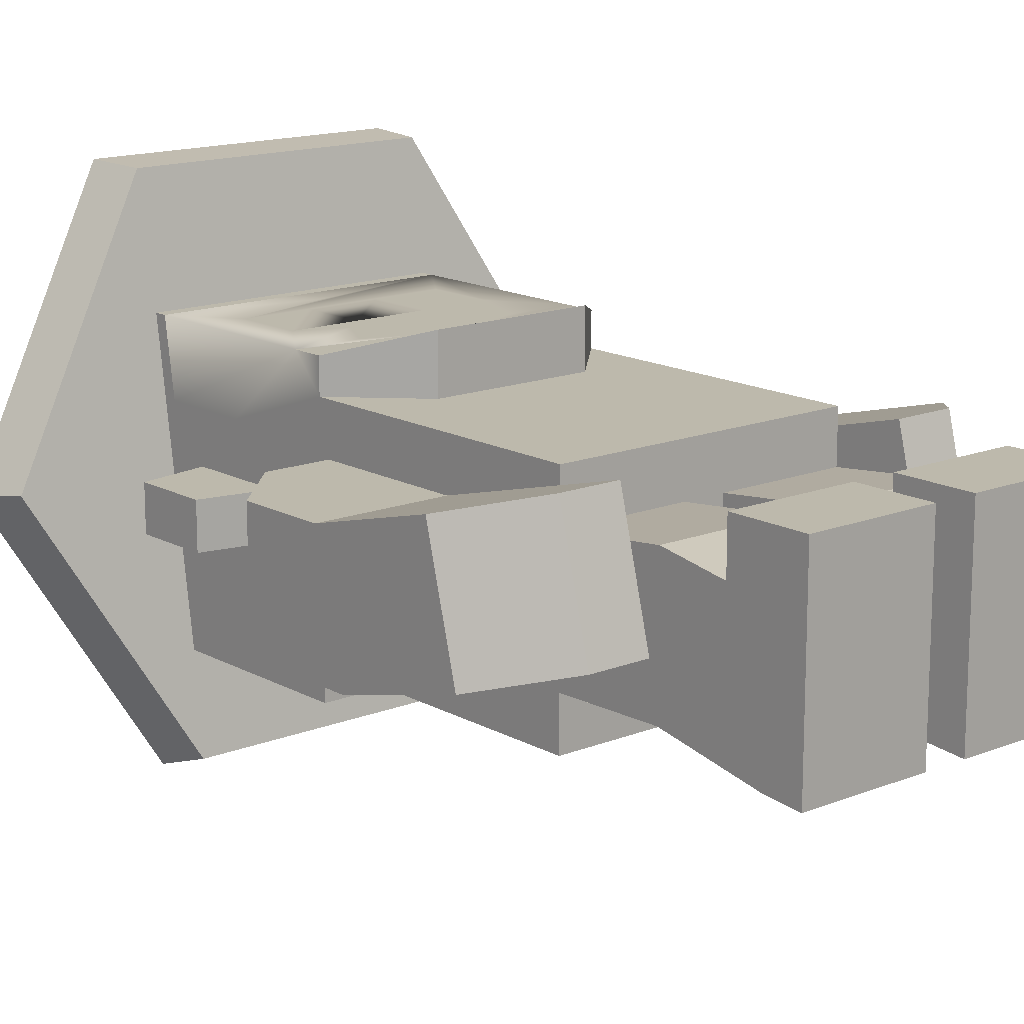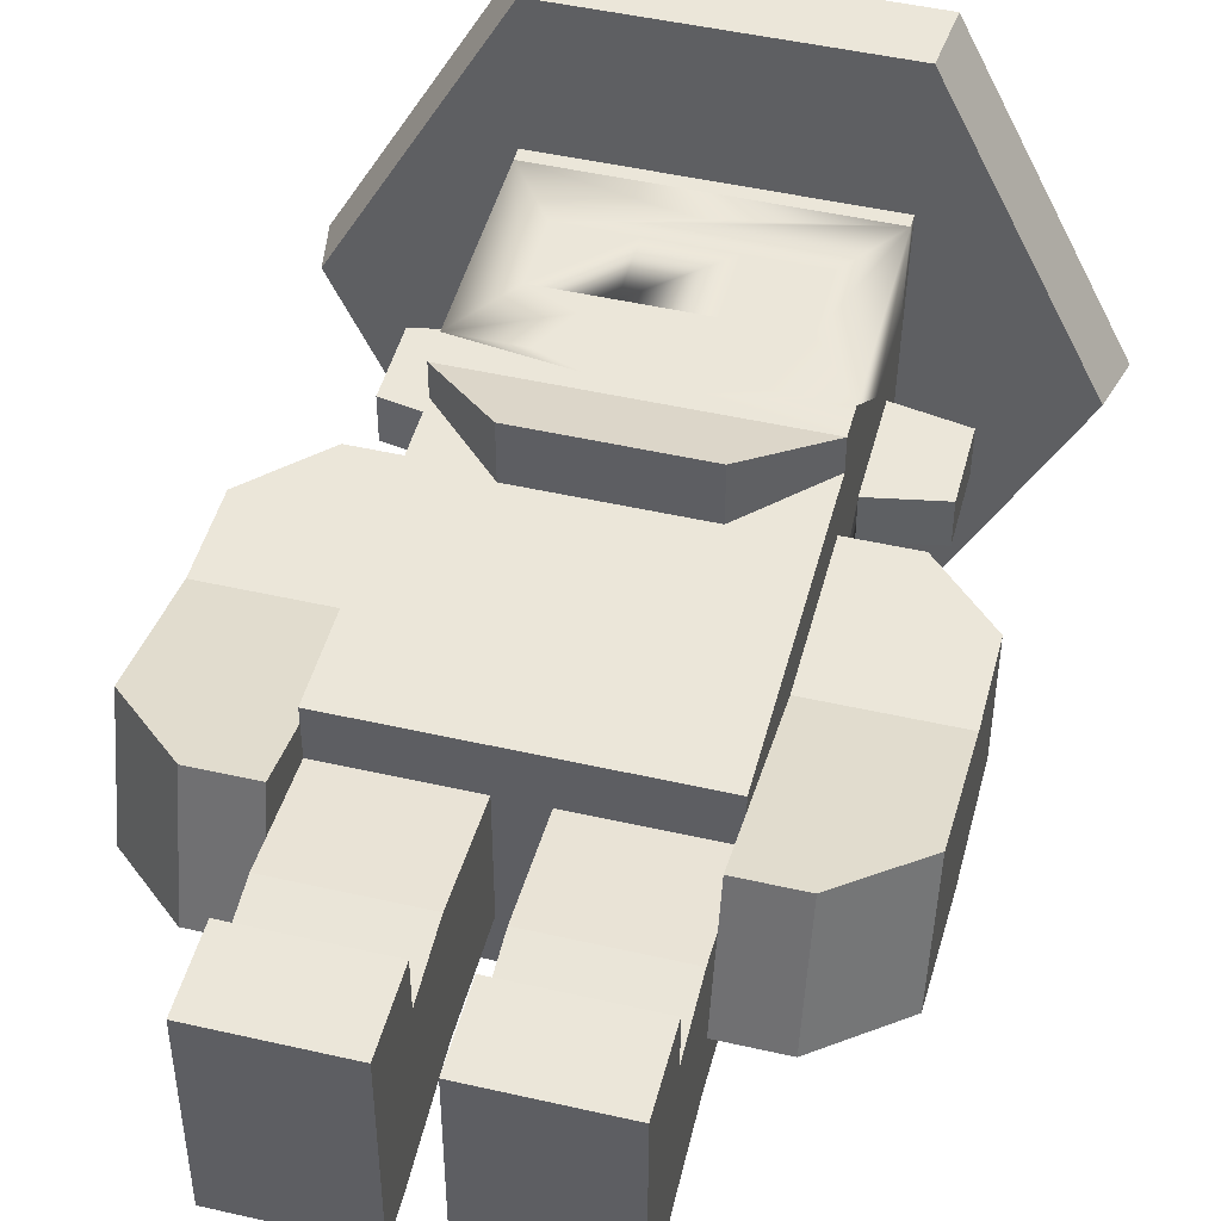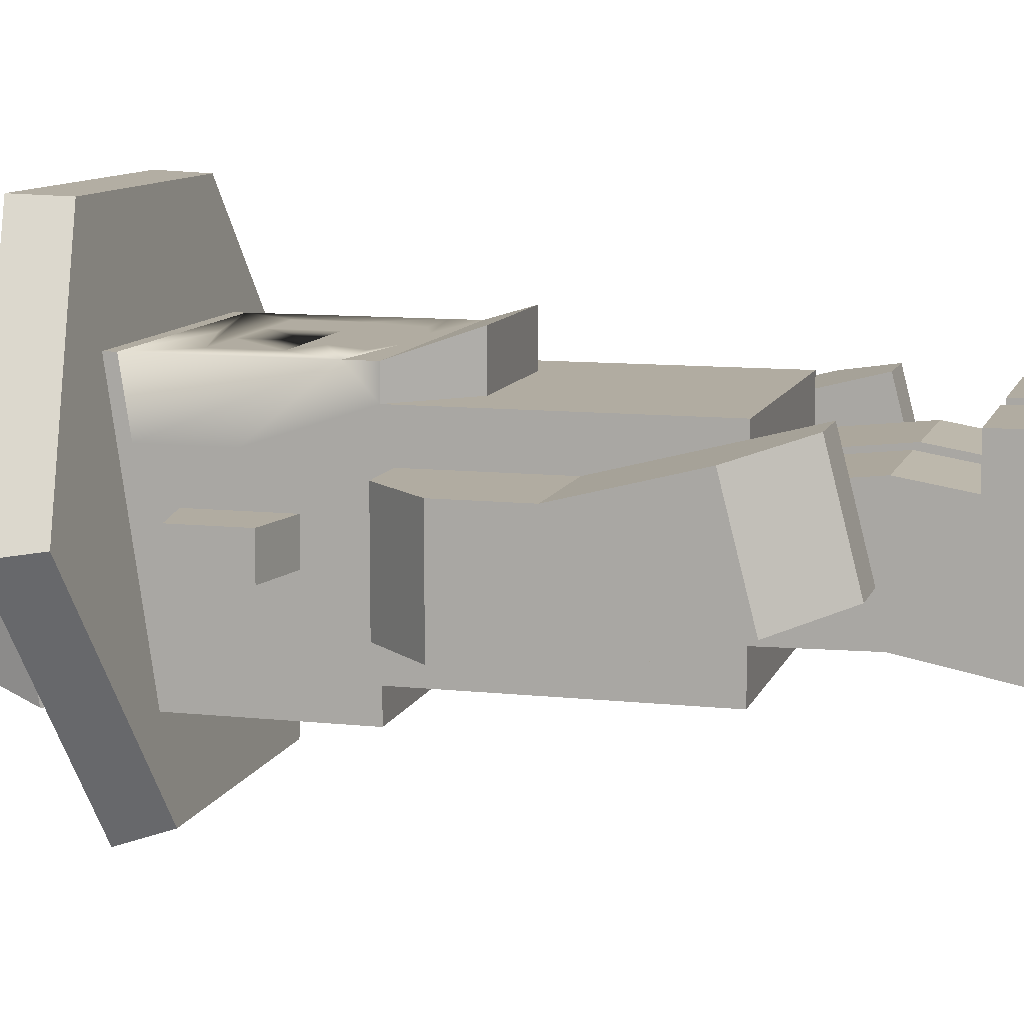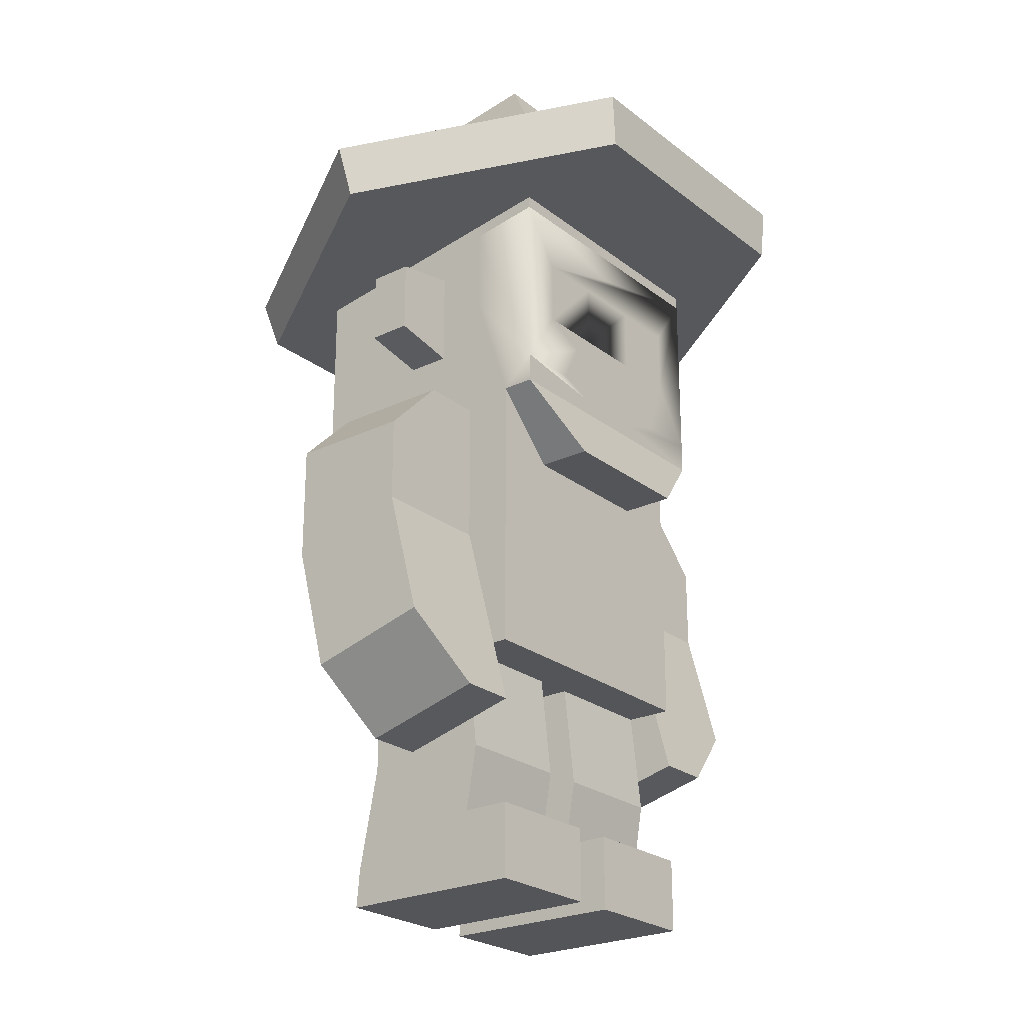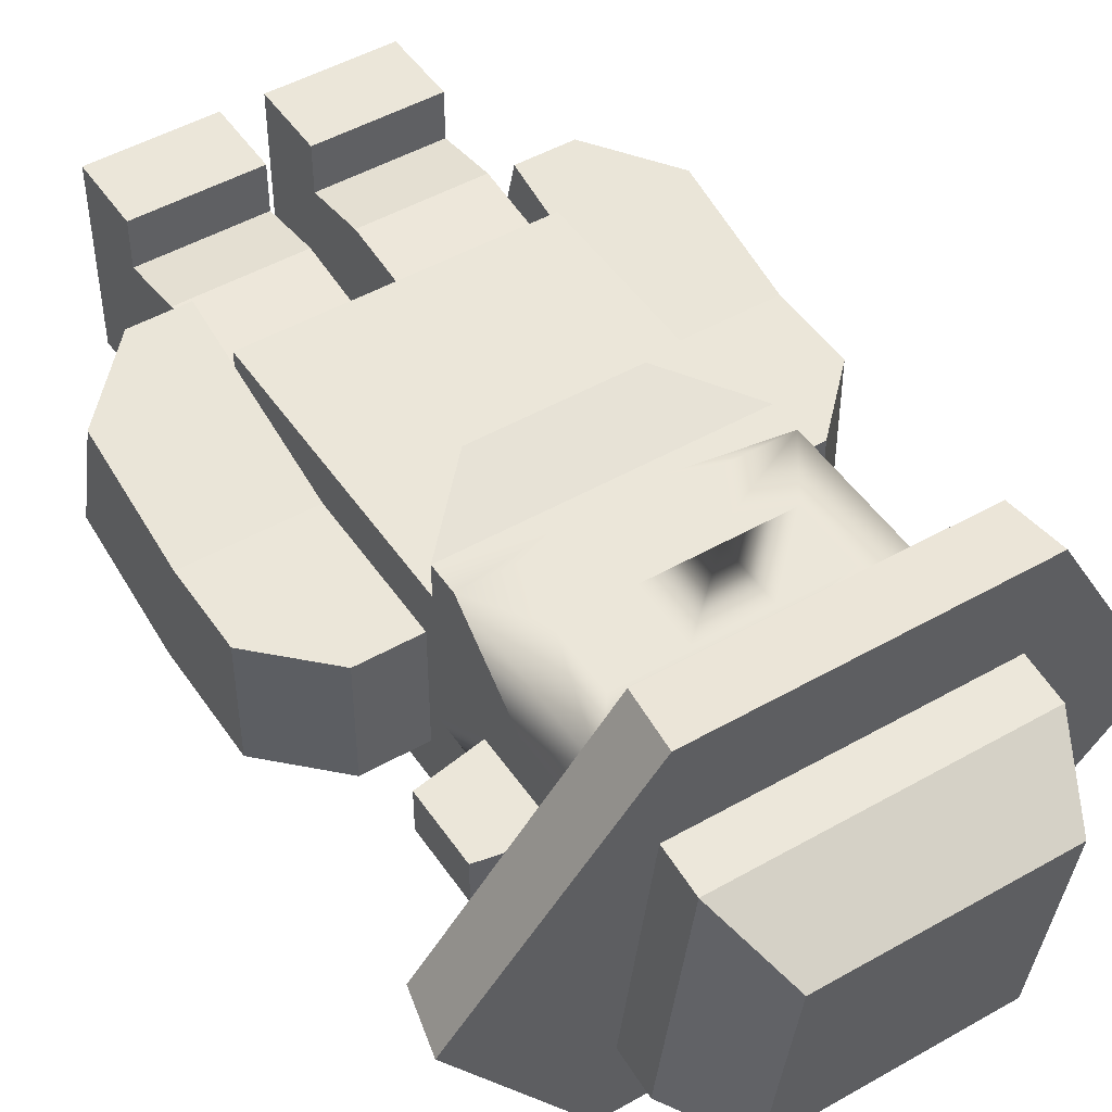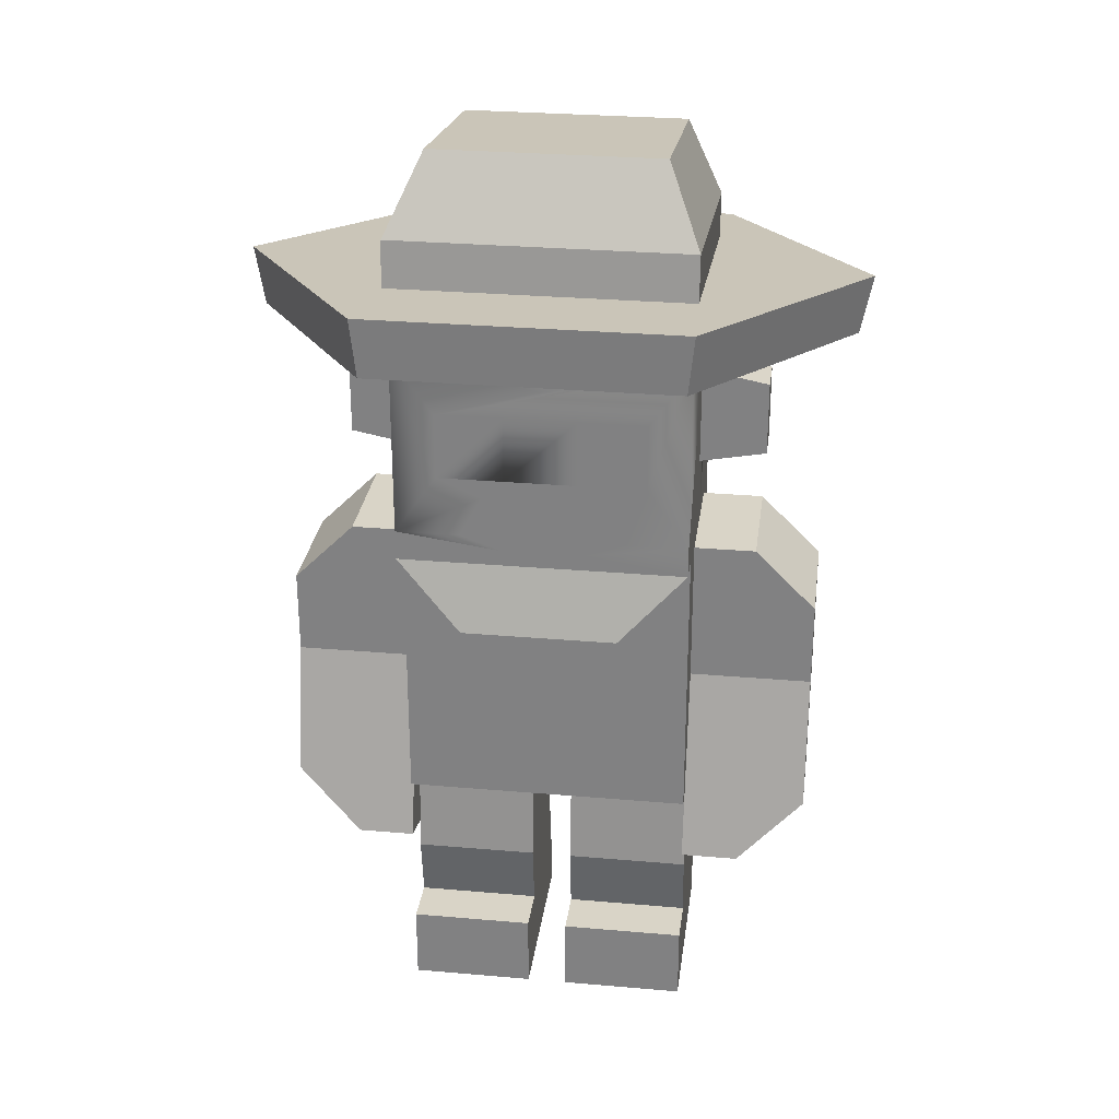
<metadata>
{"format":"obj","ext":"obj","renderer":"f3d","projection":"perspective","resolution":1024,"background":"white","views":[{"elev":15.0,"azim":-40.4,"up":"+Z"},{"elev":47.4,"azim":14.5,"up":"+Z"},{"elev":10.2,"azim":-74.6,"up":"+Z"},{"elev":-24.3,"azim":-51.5,"up":"+Y"},{"elev":48.2,"azim":147.4,"up":"+Z"},{"elev":28.4,"azim":7.5,"up":"+Y"}]}
</metadata>
<code>
o digger
v 0.13 0.1369 -0.0107
v 0.13 0.34 0.0558
v 0.13 0.3111 -0.0558
v 0.13 0.1657 0.1009
v 0.1816 0.1657 0.1009
v 0.1816 0.1369 -0.0107
v 0.2416 0.195 -0.02573
v 0.2416 0.3111 -0.0558
v 0.2416 0.2238 0.08586
v 0.2416 0.34 0.0558
v 0.13 0.4732 -0.0558
v 0.1858 0.4732 0.0558
v 0.1858 0.4732 -0.0558
v 0.13 0.4732 0.0558
v 0.2416 0.4174 0.0558
v 0.2416 0.4174 -0.0558
v -0.13 0.34 0.0558
v -0.13 0.1369 -0.0107
v -0.13 0.3111 -0.0558
v -0.13 0.1657 0.1009
v -0.1816 0.1369 -0.0107
v -0.2416 0.195 -0.02573
v -0.2416 0.3111 -0.0558
v -0.2416 0.2238 0.08586
v -0.1816 0.1657 0.1009
v -0.2416 0.34 0.0558
v -0.13 0.4732 0.0558
v -0.2416 0.4174 0.0558
v -0.1858 0.4732 0.0558
v -0.2416 0.4174 -0.0558
v -0.1858 0.4732 -0.0558
v -0.13 0.4732 -0.0558
v -0.13 0.2232 0.1
v 0.13 0.2232 -0.1
v 0.13 0.2232 0.1
v -0.13 0.2232 -0.1
v -0.09311 0.4832 -0.1
v -0.05621 0.358 -0.1
v -0.09311 0.358 -0.1
v -0.05621 0.4832 -0.1
v 0.13 0.3211 -0.1
v -0.13 0.3211 -0.1
v 0.05621 0.358 -0.1
v 0.09311 0.358 -0.1
v 0.09311 0.4832 -0.1
v 0.13 0.3211 0.1
v -0.13 0.3211 0.1
v 0.05621 0.358 0.1
v -0.05621 0.358 0.1
v 0.09311 0.358 0.1
v -0.09311 0.358 0.1
v 0.13 0.4832 -0.1
v -0.13 0.4832 -0.1
v 0.13 0.5682 -0.02
v 0.13 0.4832 -0.13
v 0.13 0.5682 -0.13
v 0.13 0.4832 -0.02
v 0.13 0.5432 -0.02
v -0.13 0.5682 -0.13
v -0.13 0.4832 -0.13
v -0.13 0.5108 0.13
v -0.13 0.6682 0.065
v -0.13 0.5882 0.065
v -0.13 0.6782 0.13
v -0.03235 0.5658 0.13
v -0.09248 0.5658 0.13
v -0.03235 0.626 0.13
v -0.09248 0.626 0.13
v 0.13 0.6782 0.13
v 0.03235 0.626 0.13
v 0.09248 0.626 0.13
v 0.03235 0.5658 0.13
v 0.09248 0.5658 0.13
v 0.13 0.5108 0.13
v 0.07241 0.5108 0.13
v 0.05235 0.5483 0.13
v -0.05235 0.5483 0.13
v 0 0.6521 0.13
v -0.07241 0.5108 0.13
v 0.19 0.6219 0.02
v 0.19 0.5544 -0.02
v 0.19 0.6219 -0.02
v 0.19 0.5544 0.02
v 0.13 0.6332 -0.02
v 0.13 0.5432 0.02
v 0.13 0.6332 0.02
v -0.19 0.6219 -0.02
v -0.13 0.6332 0.02
v -0.13 0.6332 -0.02
v -0.19 0.6219 0.02
v -0.19 0.5544 0.02
v -0.13 0.5432 0.02
v -0.19 0.5544 -0.02
v -0.13 0.5682 -0.02
v -0.13 0.5432 -0.02
v -0.13 0.4832 -0.02
v 0.13 0.5882 0.065
v 0.13 0.6682 0.065
v 0.09311 0.4832 0.1
v 0.13 0.4832 0.1
v 0.05621 0.4832 0.1
v 0.05621 0.4832 -0.1
v -0.05621 0.4832 0.1
v -0.09311 0.4832 0.1
v -0.13 0.4832 0.1
v -0.07 0.4232 0.15
v 0.07 0.4232 0.1
v 0.07 0.4232 0.15
v 0.05621 0.4232 0.1
v -0.05621 0.4232 0.1
v -0.07 0.4232 0.1
v -0.09311 0.4463 0.1
v 0.09311 0.4463 0.1
v 0.03493 0.5217 0.13
v -0.03473 0.4975 0.13
v 0.03493 0.4975 0.13
v -0.03473 0.5217 0.13
v -0.13 0.4832 0.13
v 0.13 0.4832 0.13
v -0.13 0.6518 -0.13
v -0.13 0.6897 0.13
v 0.13 0.6518 -0.13
v 0.13 0.6897 0.13
v -0.1326 0.7441 -0.1327
v 0.1326 0.7038 -0.1268
v -0.1326 0.7038 -0.1268
v 0.1326 0.7441 -0.1327
v 0.1326 0.7824 0.1297
v 0.1326 0.742 0.1356
v -0.1326 0.742 0.1356
v -0.1326 0.7824 0.1297
v -0.1021 0.8192 -0.1128
v 0.1021 0.8487 0.08925
v 0.1021 0.8192 -0.1128
v -0.1021 0.8487 0.08925
v 0.1379 0.6884 -0.2319
v 0.1379 0.7574 0.2408
v 0.2758 0.7229 0.004417
v -0.1379 0.6884 -0.2319
v -0.1379 0.7574 0.2408
v -0.2758 0.7229 0.004417
v 0.1326 0.7056 0.239
v 0.1326 0.6393 -0.2155
v 0.2652 0.6724 0.01178
v -0.1326 0.7056 0.239
v -0.1326 0.6393 -0.2155
v -0.2652 0.6724 0.01178
v 0.13 0.2232 0.0558
v 0.13 0.1288 -0.05425
v 0.13 0.2232 -0.0558
v 0.13 0.06897 0.0558
v 0.13 0.03448 -0.07271
v 0.13 0.1288 0.0658
v 0.01841 0.1288 -0.05425
v 0.01841 0.03448 -0.07271
v 0.01841 0.1288 0.0658
v 0.01841 0.2232 0.0558
v 0.01841 0.2232 -0.0558
v 0.01841 0.06897 0.0558
v 0.13 0.06897 0.1
v 0.01841 -0 0.1
v 0.13 -0 0.1
v 0.01841 0.06897 0.1
v 0.13 0 -0.0758
v 0.01841 0 -0.0758
v -0.01841 0.1288 0.0658
v -0.13 0.06897 0.0558
v -0.01841 0.06897 0.0558
v -0.13 0.1288 0.0658
v -0.13 0.2232 -0.0558
v -0.01841 0.2232 0.0558
v -0.01841 0.2232 -0.0558
v -0.13 0.2232 0.0558
v -0.13 0.1288 -0.05425
v -0.01841 0.03448 -0.07271
v -0.13 0.03448 -0.07271
v -0.01841 0.1288 -0.05425
v -0.01841 0.06897 0.1
v -0.13 0 0.1
v -0.01841 0 0.1
v -0.13 0.06897 0.1
v -0.01841 0 -0.0758
v -0.13 0 -0.0758
f 1 2 3
f 2 1 4
f 5 1 6
f 1 5 4
f 3 6 1
f 6 3 7
f 7 3 8
f 9 6 7
f 6 9 5
f 9 4 5
f 4 9 2
f 2 9 10
f 10 7 8
f 7 10 9
f 17 18 19
f 18 17 20
f 21 19 18
f 19 21 22
f 19 22 23
f 21 24 22
f 24 21 25
f 25 18 20
f 18 25 21
f 17 25 20
f 25 17 24
f 24 17 26
f 22 26 23
f 26 22 24
f 54 55 56
f 55 54 52
f 52 54 57
f 57 54 58
f 59 55 60
f 55 59 56
f 61 62 63
f 62 61 64
f 65 67 66
f 68 66 67
f 68 67 69
f 67 70 69
f 67 65 70
f 70 71 69
f 70 72 71
f 65 66 72
f 72 70 65
f 73 71 72
f 71 73 69
f 69 73 74
f 75 74 73
f 76 75 73
f 77 76 73
f 72 66 77
f 73 72 77
f 78 68 69
f 66 61 77
f 79 77 61
f 64 61 66
f 68 64 66
f 78 64 68
f 80 81 82
f 81 80 83
f 54 81 58
f 81 54 82
f 82 54 84
f 85 81 83
f 81 85 58
f 84 80 82
f 80 84 86
f 83 86 85
f 86 83 80
f 87 88 89
f 88 87 90
f 88 91 92
f 91 88 90
f 93 94 95
f 94 93 87
f 94 87 89
f 91 87 93
f 87 91 90
f 91 95 92
f 95 91 93
f 53 59 60
f 59 53 94
f 94 53 96
f 94 96 95
f 69 97 98
f 97 69 74
f 99 57 100
f 45 57 99
f 57 45 52
f 45 101 99
f 45 102 101
f 102 103 101
f 102 40 103
f 40 104 103
f 40 37 104
f 37 105 104
f 37 53 105
f 53 105 96
f 45 55 52
f 55 45 60
f 60 45 102
f 60 102 40
f 60 40 37
f 60 37 53
f 106 108 107
f 107 109 106
f 109 110 106
f 110 111 106
f 112 111 110
f 110 109 112
f 109 107 112
f 107 113 112
f 113 105 112
f 113 100 105
f 100 104 105
f 100 103 104
f 100 101 103
f 100 99 101
f 114 115 116
f 115 114 117
f 11 12 13
f 12 11 14
f 15 2 10
f 2 15 14
f 14 15 12
f 12 16 13
f 16 12 15
f 15 8 16
f 8 15 10
f 11 8 3
f 8 11 16
f 16 11 13
f 3 14 11
f 14 3 2
f 27 26 17
f 26 27 28
f 28 27 29
f 26 30 23
f 30 26 28
f 30 29 31
f 29 30 28
f 30 19 23
f 19 30 32
f 32 30 31
f 32 29 27
f 29 32 31
f 27 19 32
f 19 27 17
f 100 41 52
f 41 100 46
f 45 100 52
f 100 45 99
f 99 45 102
f 99 102 101
f 101 102 40
f 101 40 103
f 103 40 37
f 103 37 104
f 104 37 53
f 104 53 105
f 48 103 49
f 103 48 101
f 100 50 46
f 50 100 99
f 51 105 47
f 105 51 104
f 47 53 42
f 53 47 105
f 53 39 42
f 39 53 37
f 40 43 38
f 43 40 102
f 44 52 41
f 52 44 45
f 132 133 134
f 133 132 135
f 136 137 138
f 137 136 125
f 125 136 139
f 125 139 126
f 126 139 130
f 129 137 125
f 137 129 140
f 140 129 130
f 140 130 139
f 140 139 141
f 133 131 128
f 131 133 135
f 132 127 124
f 127 132 134
f 134 128 127
f 128 134 133
f 131 132 124
f 132 131 135
f 142 143 144
f 143 142 123
f 123 142 145
f 123 145 121
f 121 145 120
f 122 143 123
f 143 122 146
f 146 122 120
f 146 120 145
f 146 145 147
f 137 144 138
f 144 137 142
f 137 145 142
f 145 137 140
f 147 140 141
f 140 147 145
f 146 141 139
f 141 146 147
f 139 143 146
f 143 139 136
f 138 143 136
f 143 138 144
f 33 34 35
f 34 33 36
f 37 38 39
f 38 37 40
f 41 39 38
f 41 42 39
f 34 42 41
f 42 34 36
f 41 38 43
f 41 43 44
f 44 43 102
f 44 102 45
f 46 34 41
f 34 46 35
f 33 42 36
f 42 33 47
f 46 48 49
f 48 46 50
f 48 50 101
f 101 50 99
f 51 46 49
f 47 46 51
f 33 46 47
f 46 33 35
f 51 49 103
f 51 103 104
f 124 125 126
f 125 124 127
f 128 125 127
f 125 128 129
f 128 130 129
f 130 128 131
f 126 131 124
f 131 126 130
f 148 149 150
f 151 149 148
f 149 151 152
f 151 148 153
f 154 152 155
f 152 154 149
f 148 156 153
f 156 148 157
f 158 148 150
f 148 158 157
f 153 159 151
f 159 153 156
f 158 149 154
f 149 158 150
f 159 154 155
f 157 154 159
f 154 157 158
f 157 159 156
f 166 167 168
f 167 166 169
f 170 171 172
f 171 170 173
f 174 175 176
f 175 174 177
f 167 174 176
f 173 174 167
f 174 173 170
f 173 167 169
f 170 177 174
f 177 170 172
f 171 177 172
f 168 177 171
f 177 168 175
f 168 171 166
f 171 169 166
f 169 171 173
f 112 105 118
f 118 111 112
f 118 106 111
f 108 119 100
f 100 113 108
f 113 107 108
f 119 108 106
f 106 118 119
f 119 116 118
f 116 119 74
f 116 74 75
f 116 75 114
f 114 75 76
f 114 76 117
f 77 117 76
f 79 117 77
f 117 79 115
f 115 118 116
f 118 115 61
f 61 115 79
f 105 95 96
f 95 105 92
f 92 105 88
f 88 105 63
f 63 105 61
f 61 105 118
f 62 88 63
f 62 89 88
f 120 89 62
f 120 94 89
f 94 120 59
f 120 62 121
f 121 62 64
f 122 84 56
f 84 122 98
f 98 122 123
f 84 98 86
f 86 98 85
f 98 123 69
f 97 85 98
f 100 85 97
f 57 85 100
f 85 57 58
f 100 97 74
f 100 74 119
f 54 56 84
f 120 56 59
f 56 120 122
f 69 64 78
f 64 69 123
f 64 123 121
f 118 119 100
f 100 99 118
f 99 101 118
f 101 103 118
f 103 104 118
f 104 105 118
f 160 161 162
f 161 160 163
f 155 164 165
f 164 155 152
f 152 162 164
f 162 152 151
f 162 151 160
f 161 155 165
f 155 161 159
f 159 161 163
f 159 160 151
f 160 159 163
f 161 164 162
f 164 161 165
f 178 179 180
f 179 178 181
f 176 182 183
f 182 176 175
f 179 182 180
f 182 179 183
f 179 176 183
f 176 179 167
f 167 179 181
f 175 180 182
f 180 175 168
f 180 168 178
f 167 178 168
f 178 167 181

</code>
